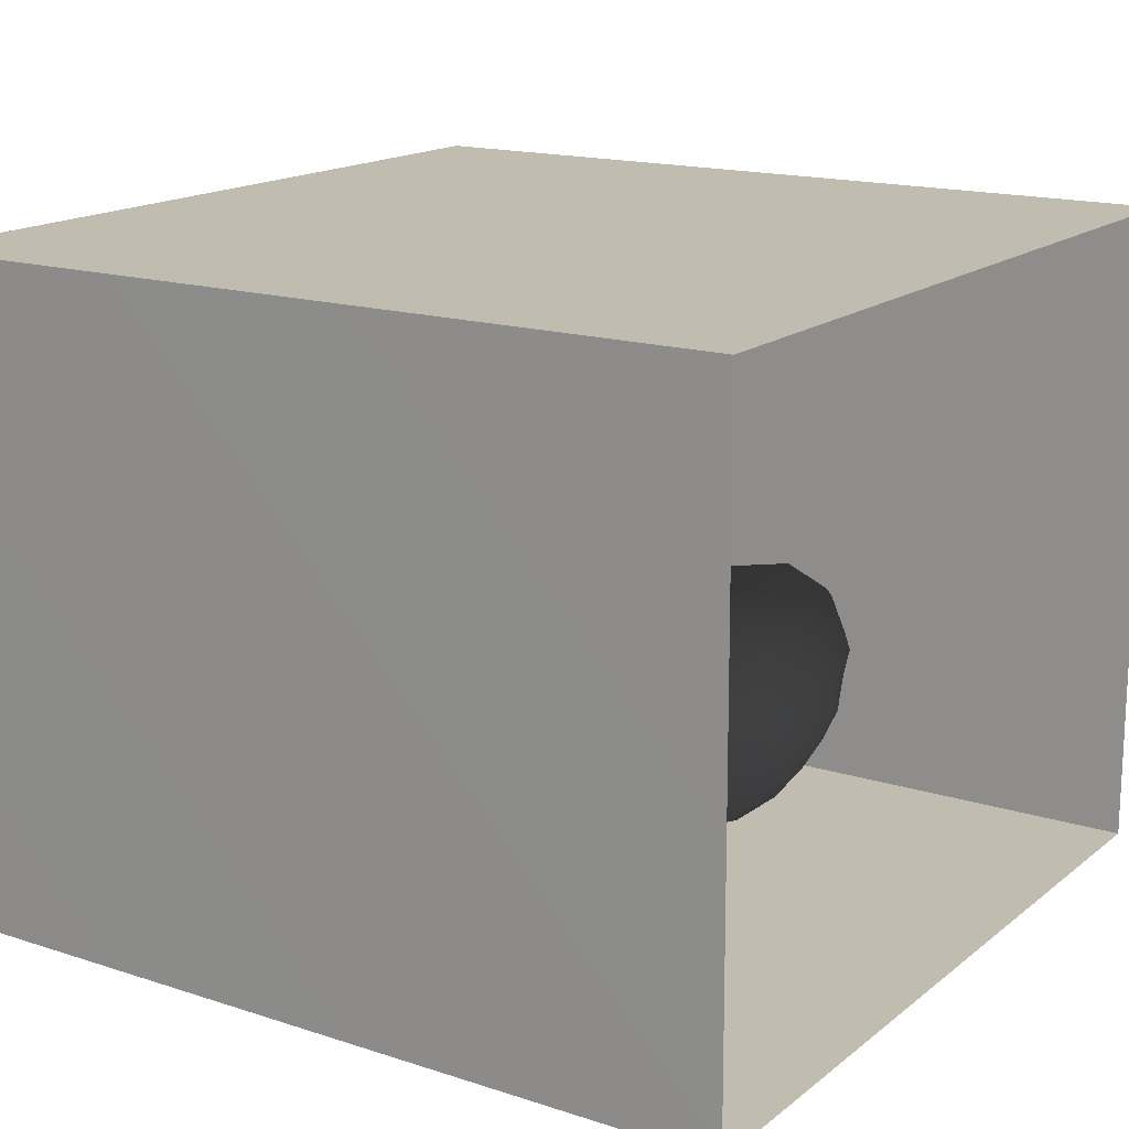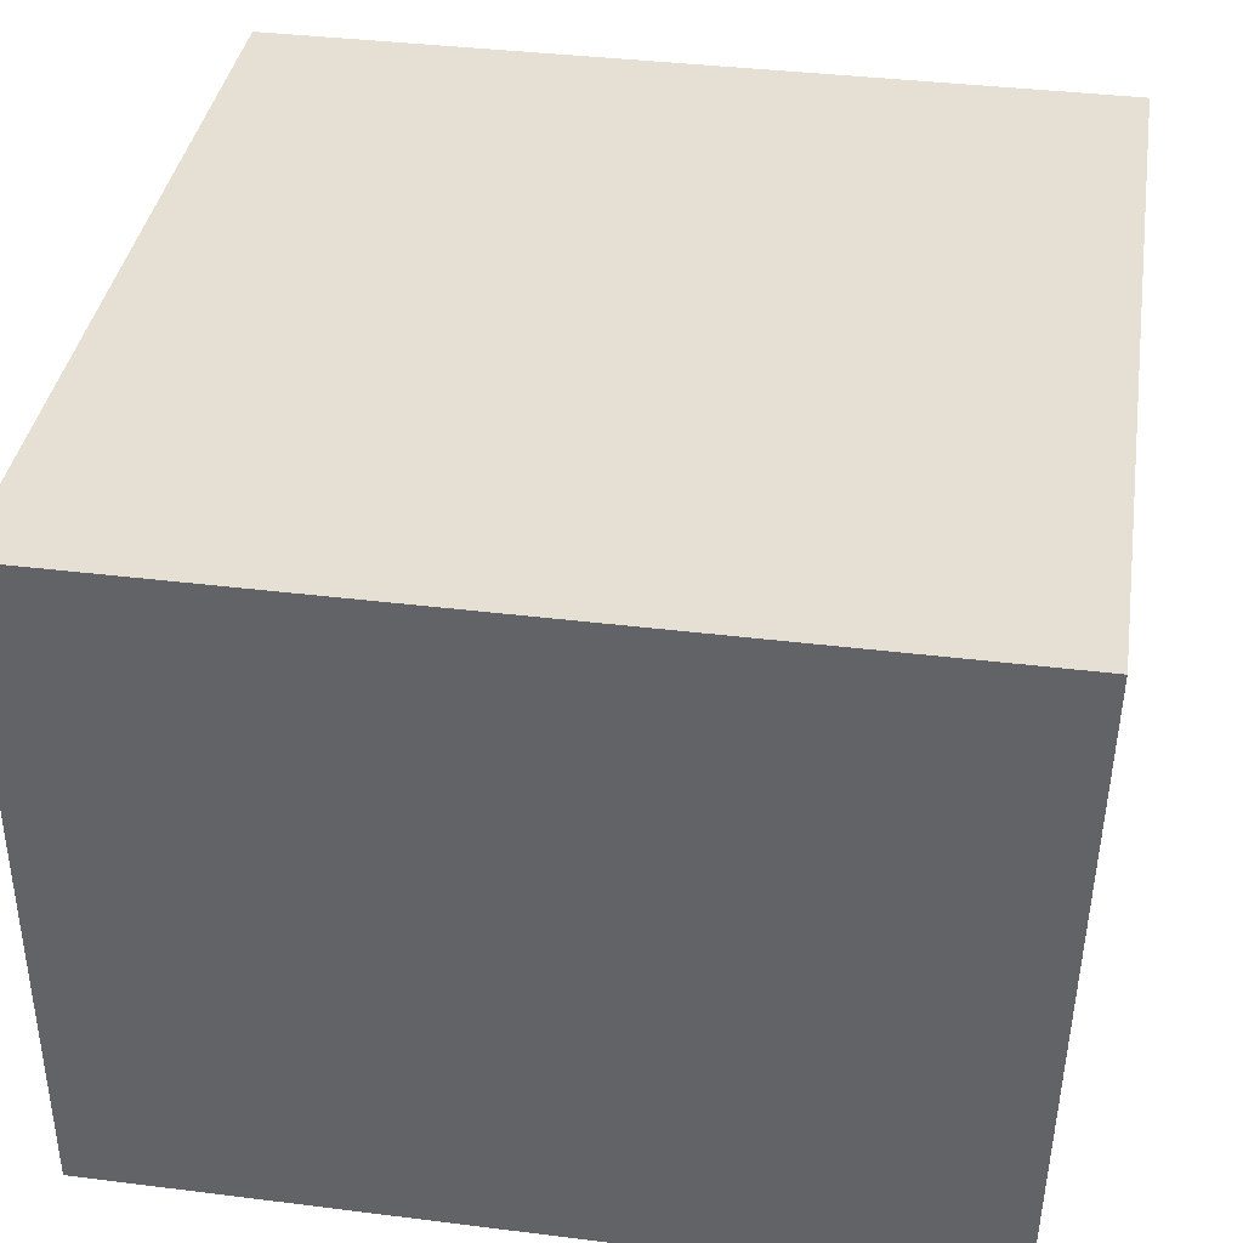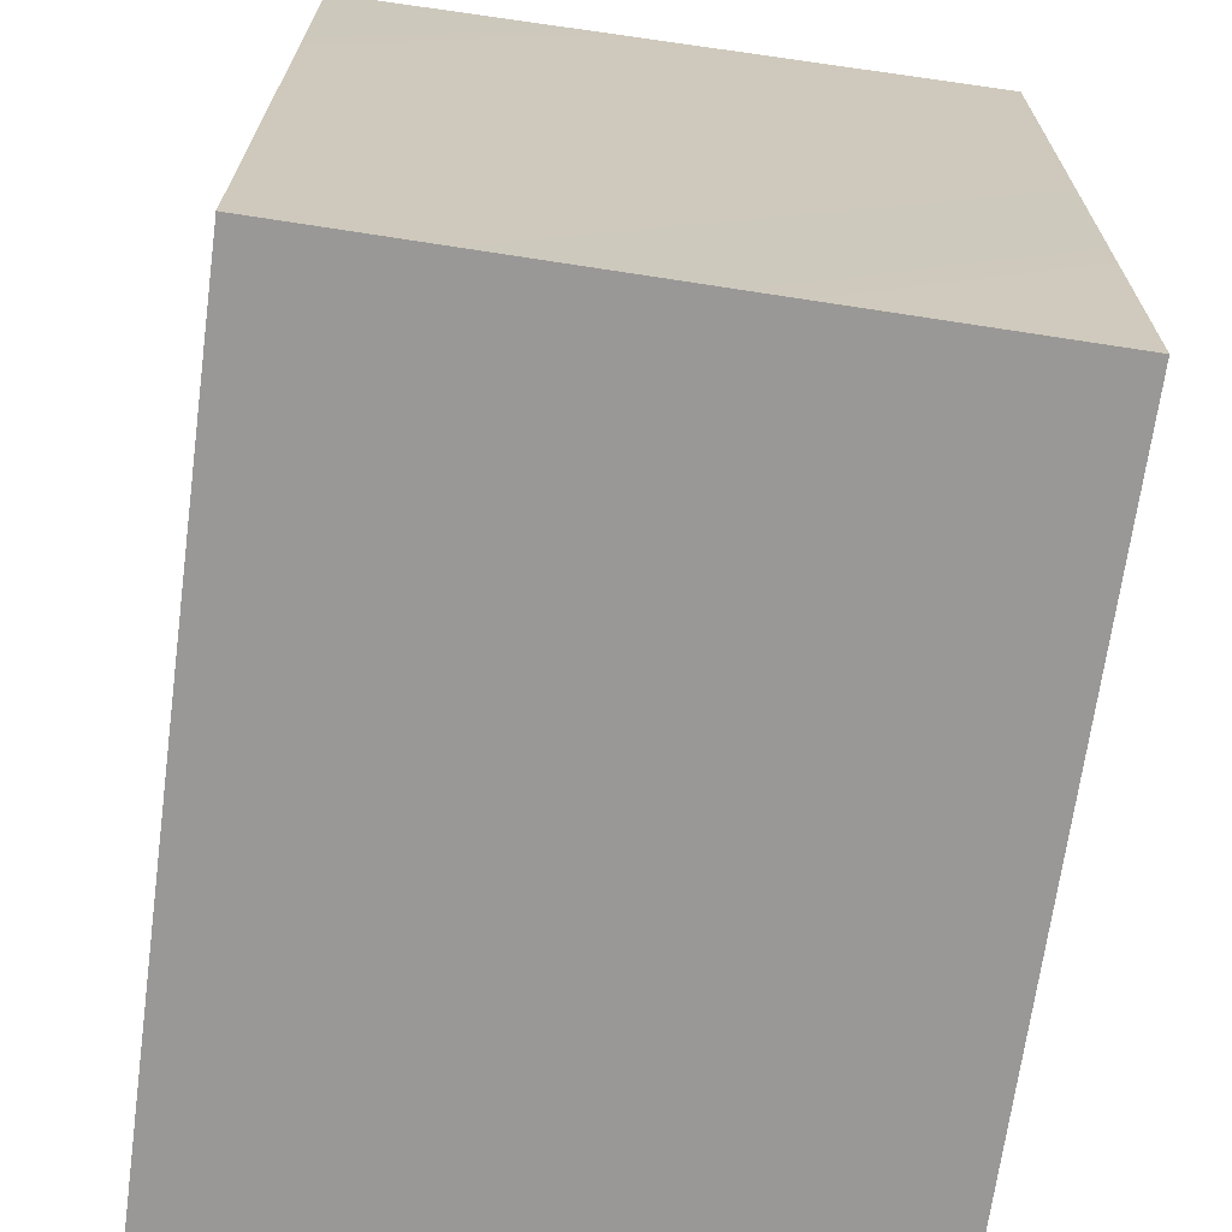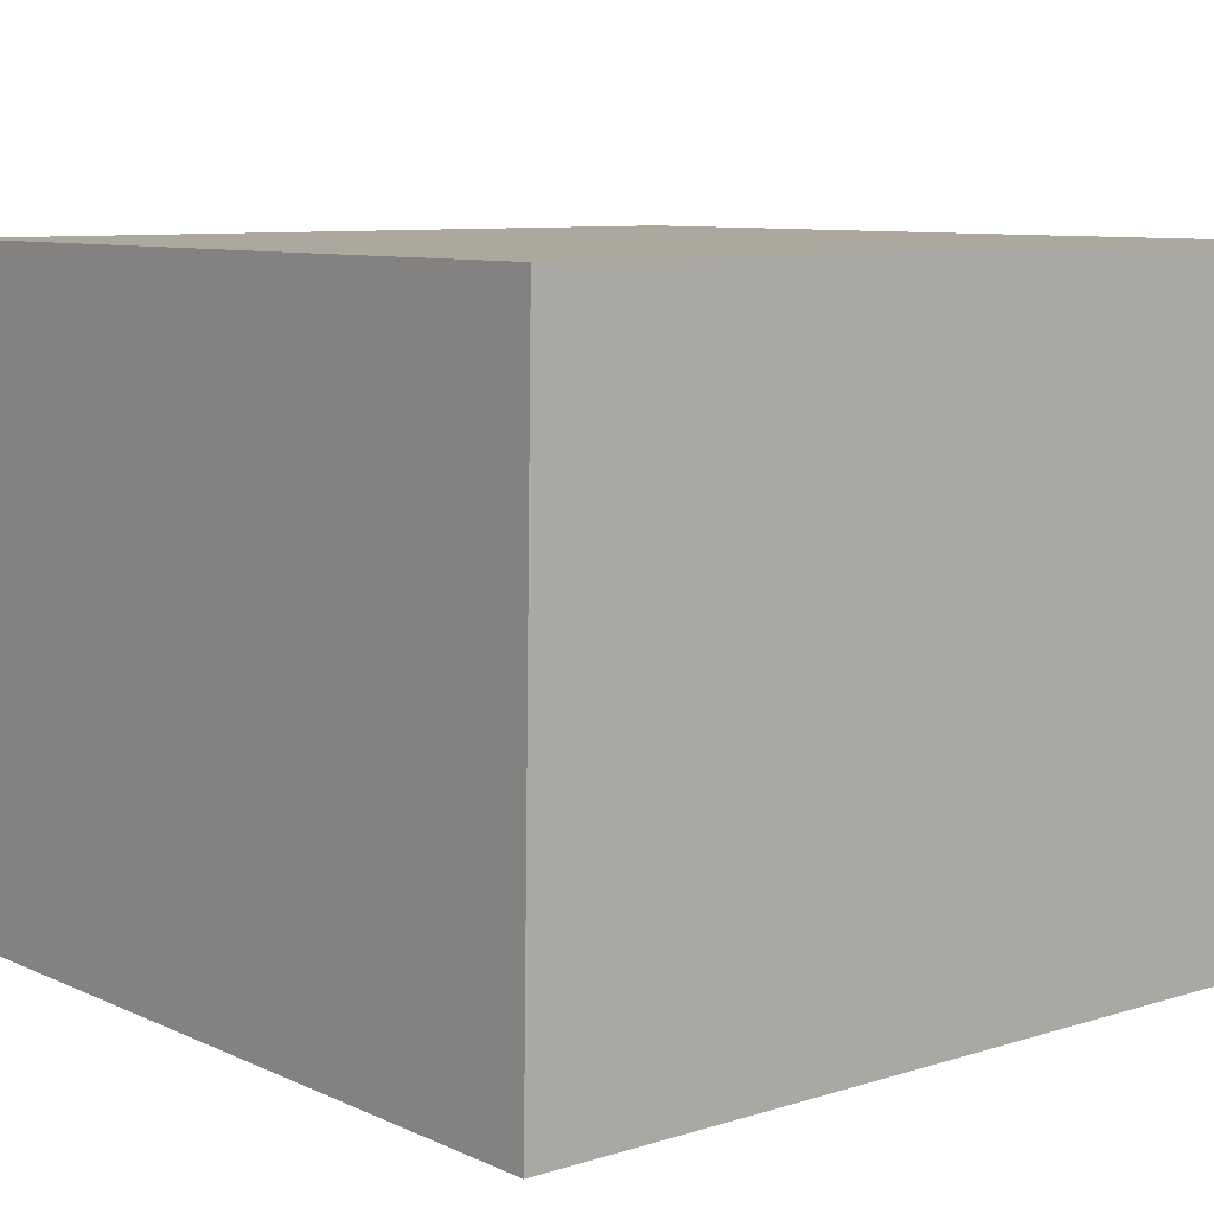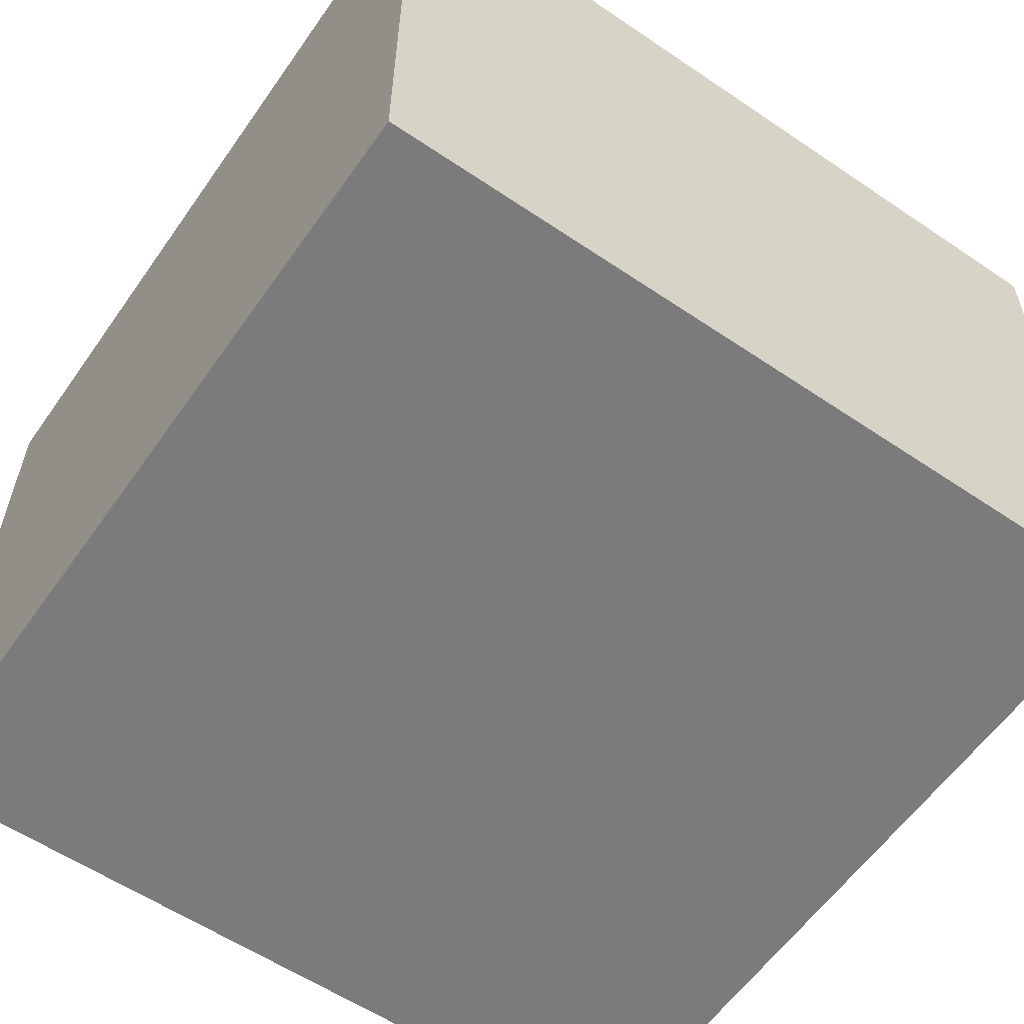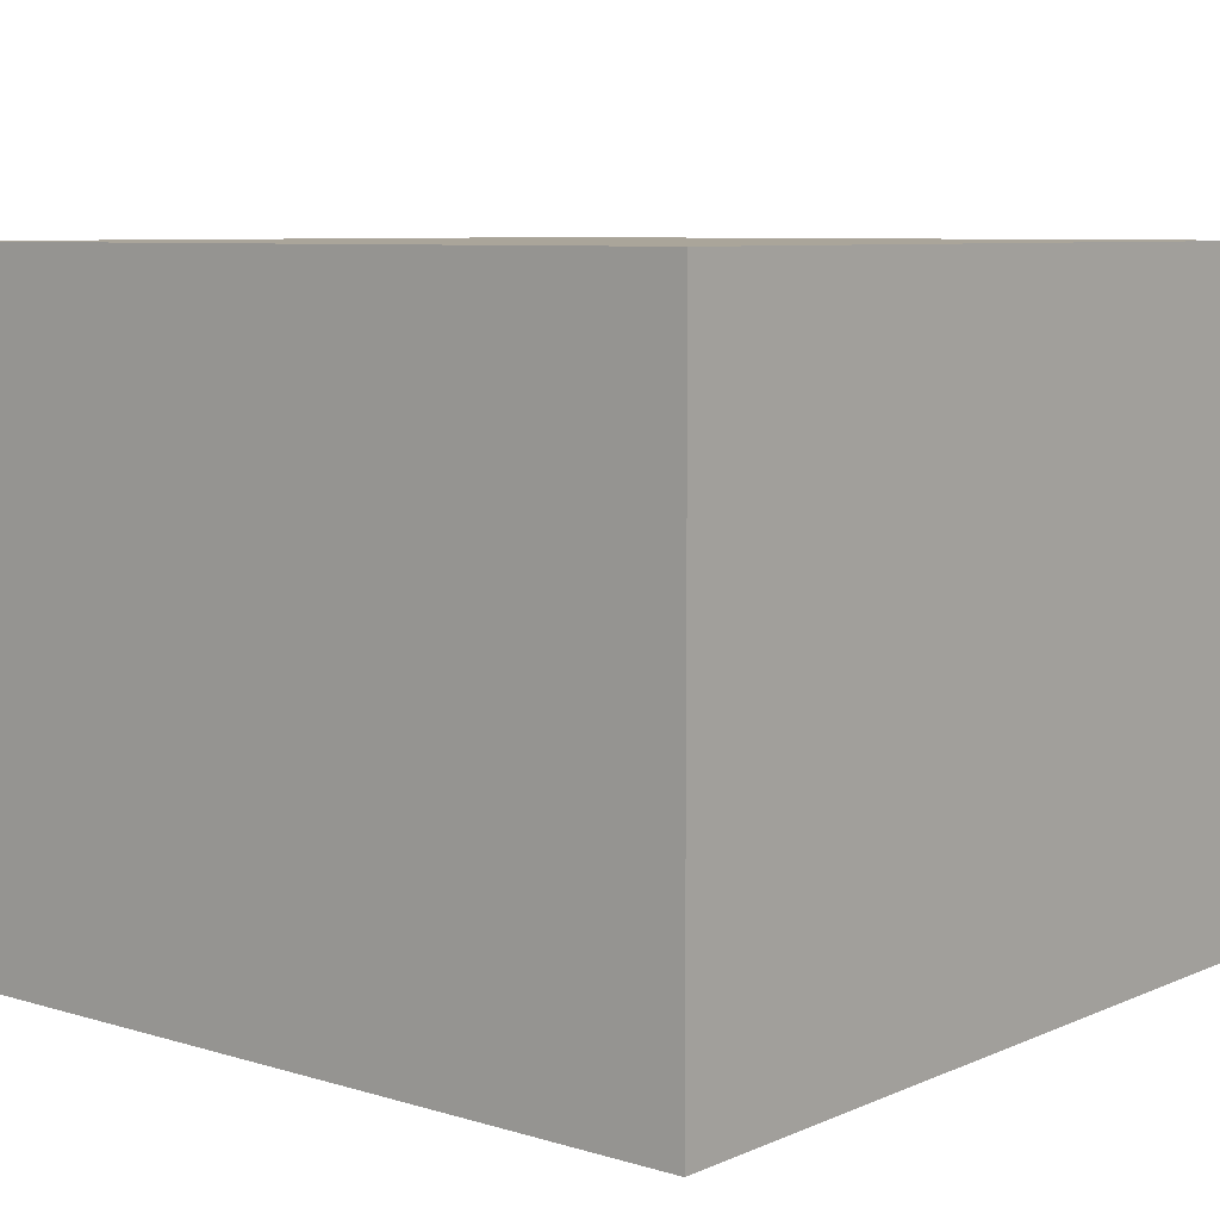
<metadata>
{"format":"obj","ext":"obj","renderer":"f3d","projection":"perspective","resolution":1024,"background":"white","views":[{"elev":16.3,"azim":-56.9,"up":"+Y"},{"elev":38.0,"azim":-171.0,"up":"+Y"},{"elev":-68.6,"azim":-97.7,"up":"+Z"},{"elev":8.7,"azim":-130.1,"up":"+Y"},{"elev":-58.4,"azim":145.1,"up":"+Y"},{"elev":7.6,"azim":130.0,"up":"+Y"}]}
</metadata>
<code>
v 0.1477 0.7506 0.5007
v 0.0859 0.7049 0.4417
v 0.1284 0.6788 0.5256
v 0.138 0.7745 0.4208
v 0.1063 0.7343 0.3564
v 0.06698 0.644 0.37
v 0.2219 0.7097 0.5496
v 0.0875 0.6213 0.4747
v 0.2282 0.7913 0.4603
v 0.2004 0.7889 0.3425
v 0.308 0.7417 0.502
v 0.1811 0.6008 0.5522
v 0.3189 0.7837 0.3924
v 0.3069 0.6409 0.5538
v 0.1376 0.7063 0.2553
v 0.1025 0.5197 0.4496
v 0.397 0.697 0.4689
v 0.2825 0.7653 0.259
v 0.3947 0.5715 0.5228
v 0.07463 0.5789 0.2874
v 0.259 0.5231 0.5492
v 0.24 0.6961 0.1618
v 0.1356 0.6115 0.176
v 0.1016 0.4929 0.2115
v 0.0881 0.4744 0.3305
v 0.2076 0.4408 0.4937
v 0.1369 0.4219 0.4065
v 0.2274 0.3567 0.4322
v 0.3424 0.4342 0.5123
v 0.3721 0.713 0.178
v 0.4824 0.6286 0.4231
v 0.4258 0.7312 0.3204
v 0.1623 0.5196 0.1059
v 0.1367 0.3714 0.2996
v 0.4797 0.6733 0.2149
v 0.3359 0.6365 0.07858
v 0.2213 0.6121 0.09841
v 0.4812 0.5051 0.468
v 0.5193 0.6427 0.3068
v 0.139 0.4015 0.1541
v 0.2699 0.5457 0.03007
v 0.449 0.3918 0.4675
v 0.1761 0.291 0.2213
v 0.5726 0.574 0.1997
v 0.4647 0.6272 0.1045
v 0.2332 0.2766 0.3488
v 0.5521 0.4227 0.4015
v 0.3464 0.3198 0.4492
v 0.5616 0.5435 0.3558
v 0.207 0.4349 0.03991
v 0.4157 0.5312 -0.008731
v 0.1902 0.3153 0.09161
v 0.6256 0.4388 0.2828
v 0.5475 0.5284 0.05853
v 0.2597 0.1965 0.2679
v 0.3621 0.215 0.3648
v 0.4788 0.2976 0.4131
v 0.3018 0.453 -0.02526
v 0.2131 0.2229 0.1567
v 0.2621 0.3409 -0.01783
v 0.64 0.4396 0.1146
v 0.5956 0.3121 0.335
v 0.2447 0.216 0.04804
v 0.5006 0.1979 0.3452
v 0.374 0.1257 0.2793
v 0.2775 0.1325 0.1618
v 0.3809 0.3885 -0.07207
v 0.317 0.2397 -0.05612
v 0.5171 0.0998 0.261
v 0.6079 0.204 0.2768
v 0.4359 0.2806 -0.1057
v 0.6655 0.3087 0.2124
v 0.6741 0.3015 0.07307
v 0.3954 0.1391 -0.08834
v 0.3079 0.1129 0.0254
v 0.3867 0.0517 0.1704
v 0.6561 0.1456 0.1662
v 0.5537 0.3897 -0.04866
v 0.5264 0.01183 0.1499
v 0.5305 0.2135 -0.1098
v 0.63 0.2551 -0.04079
v 0.6742 0.1745 0.03512
v 0.4086 0.01103 0.01923
v 0.5107 0.06296 -0.09805
v 0.6244 0.1415 -0.05895
v 0.6395 0.04939 0.04543
v 0.5242 0 0.02843
v 0.2297 0.6143 0.3872
v 0.3506 0.4809 0.2573
v 0.5161 0.1344 0.05681
v 0.4186 0.3295 0.01717
v 0.5054 0.2592 -0.004066
v 0.4576 0.1685 0.2043
v 0.5566 0.2707 0.1021
v 0.4008 0.2226 0.09478
v 0.3128 0.2963 0.1926
v 0.494 0.3906 0.1532
v 0.4325 0.2571 0.2423
v 0.4226 0.2106 -0.01804
v 0.3384 0.3917 0.07599
g leftSphere
f 75 76 66
f 77 82 73
f 46 43 55
f 72 77 73
f 43 59 55
f 77 86 82
f 53 44 49
f 8 12 3
f 3 12 7
f 2 8 3
f 74 84 83
f 74 68 71
f 79 87 86
f 2 4 5
f 38 47 49
f 76 83 79
f 50 58 60
f 46 34 43
f 30 22 18
f 75 66 63
f 20 25 16
f 6 15 20
f 52 50 60
f 2 3 1
f 36 45 51
f 66 55 59
f 16 26 21
f 16 25 27
f 50 52 40
f 13 10 9
f 24 25 20
f 44 39 49
f 14 19 17
f 24 23 33
f 31 19 38
f 22 15 18
f 43 34 40
f 31 39 32
f 16 8 6
f 21 26 29
f 57 56 64
f 47 62 53
f 3 7 1
f 29 48 42
f 30 45 36
f 76 69 65
f 28 34 46
f 17 11 14
f 46 56 48
f 84 80 85
f 43 52 59
f 77 69 79
f 56 55 65
f 67 51 78
f 75 83 76
f 17 32 13
f 48 28 46
f 6 8 2
f 79 69 76
f 44 45 35
f 5 6 2
f 16 12 8
f 58 41 51
f 21 12 16
f 48 56 57
f 58 51 67
f 23 15 22
f 27 34 28
f 73 81 78
f 14 12 21
f 10 15 5
f 80 84 74
f 29 19 21
f 70 77 72
f 24 34 25
f 28 26 27
f 49 39 31
f 40 33 50
f 83 84 87
f 5 15 6
f 17 19 31
f 38 29 42
f 49 47 53
f 68 67 71
f 9 11 13
f 42 47 38
f 65 66 76
f 1 4 2
f 85 81 82
f 68 60 67
f 16 6 20
f 79 86 77
f 13 11 17
f 86 85 82
f 39 44 35
f 64 56 65
f 78 61 73
f 79 83 87
f 54 61 78
f 87 84 86
f 73 61 72
f 84 85 86
f 48 57 42
f 59 63 66
f 25 34 27
f 14 11 7
f 28 48 29
f 29 26 28
f 51 54 78
f 70 62 64
f 20 23 24
f 54 45 44
f 32 30 18
f 74 75 68
f 71 80 74
f 65 55 66
f 74 83 75
f 56 46 55
f 53 72 61
f 71 78 80
f 62 47 57
f 71 67 78
f 58 67 60
f 80 81 85
f 13 18 10
f 59 52 63
f 21 19 14
f 44 53 61
f 9 4 1
f 77 70 69
f 37 23 22
f 1 7 9
f 5 4 10
f 62 57 64
f 80 78 81
f 33 23 37
f 40 34 24
f 32 18 13
f 50 41 58
f 75 63 68
f 37 41 33
f 10 4 9
f 7 11 9
f 63 52 60
f 57 47 42
f 49 31 38
f 35 32 39
f 31 32 17
f 73 82 81
f 30 32 35
f 20 15 23
f 27 26 16
f 35 45 30
f 36 37 22
f 7 12 14
f 36 41 37
f 18 15 10
f 70 64 69
f 33 41 50
f 54 44 61
f 24 33 40
f 51 45 54
f 40 52 43
f 38 19 29
f 51 41 36
f 72 62 70
f 22 30 36
f 53 62 72
f 69 64 65
f 63 60 68
v -0.5875 0.25 0
v -0.3375 0.25 0
v -0.3639 0.3618 0
v -0.3563 0.2986 0.08187
v -0.3653 0.3047 -0.1006
v -0.4035 0.3998 -0.07876
v -0.4327 0.4461 0.009191
v -0.3639 0.1884 0.09343
v -0.4106 0.388 0.1104
v -0.3675 0.1916 -0.1033
v -0.3585 0.1498 -8.755e-05
v -0.4211 0.2517 -0.1866
v -0.4442 0.3644 -0.1699
v -0.4851 0.4553 -0.09934
v -0.4094 0.2741 0.1738
v -0.5273 0.4926 -0.006295
v -0.4427 0.1371 -0.1697
v -0.436 0.1464 0.1697
v -0.5119 0.4644 0.104
v -0.4147 0.08009 0.06147
v -0.5002 0.3742 0.1986
v -0.4134 0.0815 -0.06174
v -0.5965 0.4833 -0.08926
v -0.5029 0.1961 -0.229
v -0.5492 0.415 -0.1838
v -0.5182 0.3029 -0.2343
v -0.5068 0.2362 0.2362
v -0.5332 0.122 0.2078
v -0.5008 0.04827 -0.1195
v -0.6272 0.4944 0.03432
v -0.5147 0.0433 0.1203
v -0.5564 0.1021 -0.1991
v -0.6521 0.4311 -0.1598
v -0.502 0.01518 -0.007365
v -0.6067 0.3224 0.2385
v -0.7093 0.4586 -0.06459
v -0.6208 0.4404 0.1585
v -0.6098 0.2073 -0.2453
v -0.6151 0.1857 0.24
v -0.6041 0.02082 -0.0985
v -0.738 0.44 0.06104
v -0.6256 0.06837 0.1675
v -0.6395 0.3351 -0.2293
v -0.7003 0.2569 0.223
v -0.7983 0.3769 -0.04453
v -0.7289 0.364 0.1717
v -0.6823 0.1056 -0.1807
v -0.6181 0.005694 0.04337
v -0.7402 0.3706 -0.157
v -0.7259 0.2395 -0.2079
v -0.7161 0.1473 0.1882
v -0.8113 0.3382 0.06798
v -0.7263 0.04958 -0.05535
v -0.7281 0.0603 0.08217
v -0.7816 0.2498 0.1576
v -0.7904 0.1614 -0.1161
v -0.8002 0.2782 -0.1284
v -0.789 0.147 0.1063
v -0.835 0.2508 -0.03502
v -0.806 0.1284 0.0009649
v -0.8277 0.222 0.06329
g rightSphere
f 160 161 159
f 159 161 152
f 156 160 159
f 134 120 131
f 153 156 147
f 155 158 151
f 139 128 127
f 116 123 130
f 112 117 124
f 150 149 143
f 126 112 124
f 139 127 135
f 152 155 146
f 120 111 108
f 110 105 102
f 132 117 129
f 138 126 124
f 106 105 113
f 127 128 118
f 137 130 141
f 121 115 109
f 141 152 146
f 131 120 118
f 128 139 142
f 149 145 136
f 122 117 110
f 123 116 114
f 153 147 140
f 129 134 140
f 132 129 140
f 108 115 118
f 148 153 140
f 115 127 118
f 103 106 107
f 160 156 153
f 126 125 113
f 121 109 119
f 136 145 141
f 111 122 110
f 117 112 110
f 134 122 120
f 131 128 142
f 148 131 142
f 128 131 118
f 156 159 157
f 150 138 147
f 133 149 136
f 158 154 151
f 106 114 107
f 148 134 131
f 123 114 125
f 154 142 151
f 160 154 158
f 121 127 115
f 108 111 102
f 109 103 107
f 127 121 135
f 142 139 151
f 104 115 108
f 161 160 158
f 154 148 142
f 138 143 126
f 145 149 157
f 105 112 113
f 156 150 147
f 112 105 110
f 135 137 146
f 123 136 130
f 145 159 152
f 144 139 135
f 149 150 157
f 114 116 107
f 144 155 151
f 123 133 136
f 116 119 107
f 161 155 152
f 149 133 143
f 109 104 103
f 138 150 143
f 133 123 125
f 148 154 153
f 134 148 140
f 132 138 124
f 104 108 102
f 122 134 129
f 137 119 130
f 111 110 102
f 125 114 113
f 144 135 146
f 139 144 151
f 138 132 147
f 103 104 102
f 130 136 141
f 141 145 152
f 137 121 119
f 154 160 153
f 122 111 120
f 112 126 113
f 150 156 157
f 117 122 129
f 115 104 109
f 119 109 107
f 105 106 103
f 119 116 130
f 147 132 140
f 121 137 135
f 105 103 102
f 143 133 125
f 159 145 157
f 114 106 113
f 120 108 118
f 137 141 146
f 155 144 146
f 126 143 125
f 155 161 158
f 117 132 124
v   1 0 -1.04
v  -0.99 0 -1.04
v  -1.01 0  0.99
v   1 0  0.99
g floor
f 162 163 164
f 164 165 162
v   1 1.59 -1.04
v   1 1.59  0.99
v  -1.02 1.59  0.99
v  -1.02 1.59 -1.04
g ceiling
f 166 167 168
f 168 169 166
v   1 1.59 -1.04
v  -1.02 1.59 -1.04
v  -0.99 0 -1.04
v   1 0 -1.04
g backWall
f 170 171 172
f 172 173 170
v  1 1.59 0.99
v  1 1.59 -1.04
v  1 0 -1.04
v  1 0 0.99
g rightWall
f 174 175 176
f 176 177 174
v  -1.02 1.59 -1.04
v  -1.02 1.59 0.99
v  -1.01 0 0.99
v  -0.99 0 -1.04
g leftWall
f 178 179 180
f 180 181 178
v  0.23 1.58 -0.22
v  0.23 1.58 0.16
v  -0.24 1.58 0.16
v  -0.24 1.58 -0.22
g light
f 182 183 184
f 184 185 182

</code>
